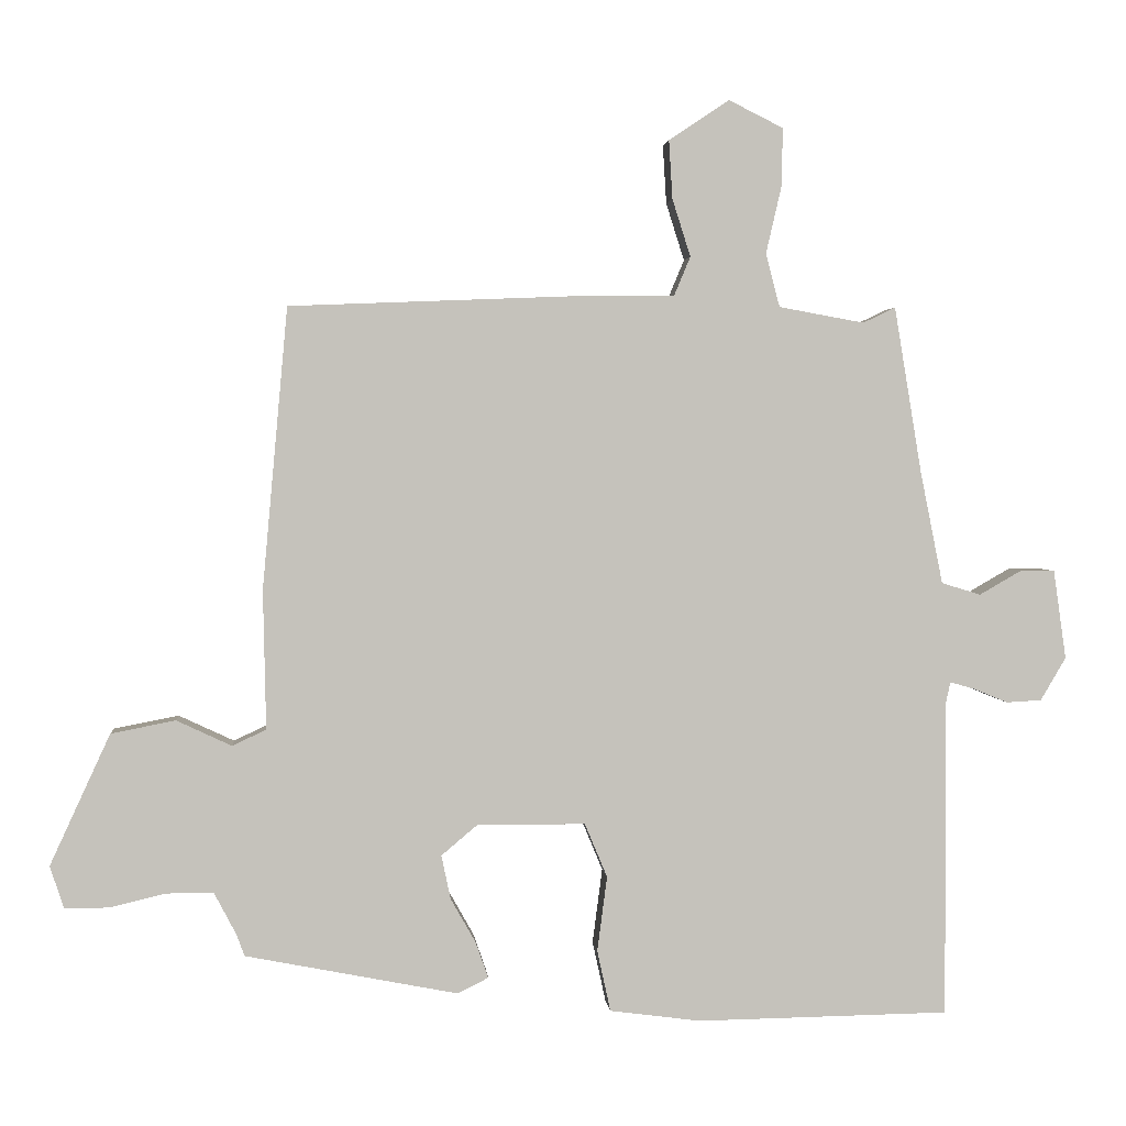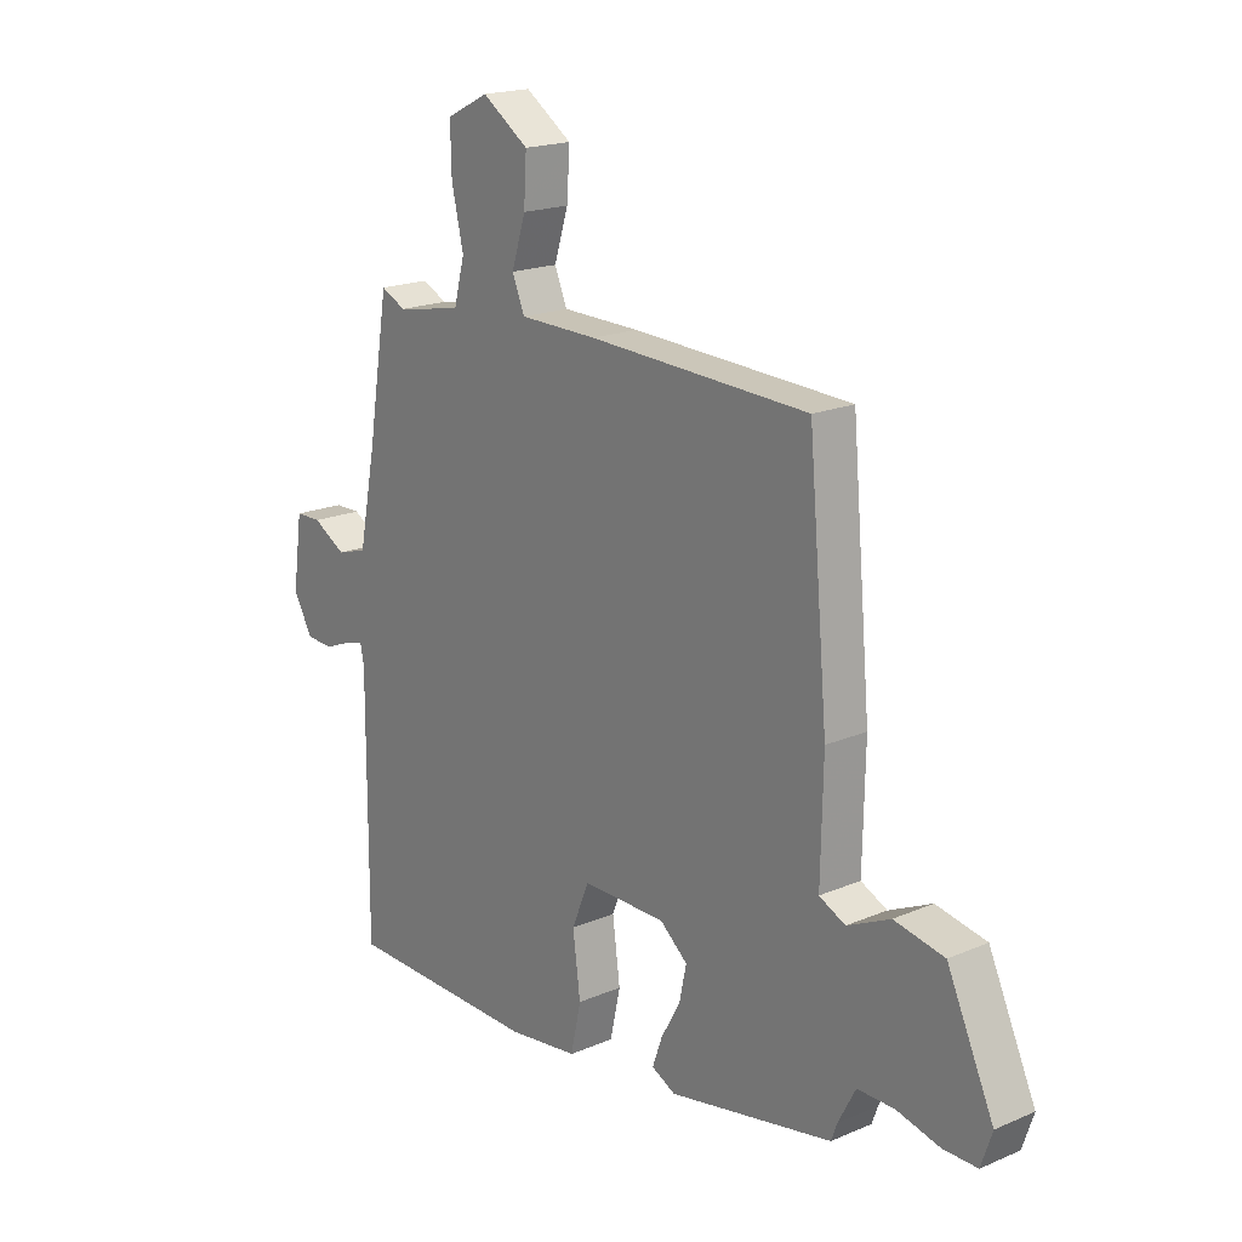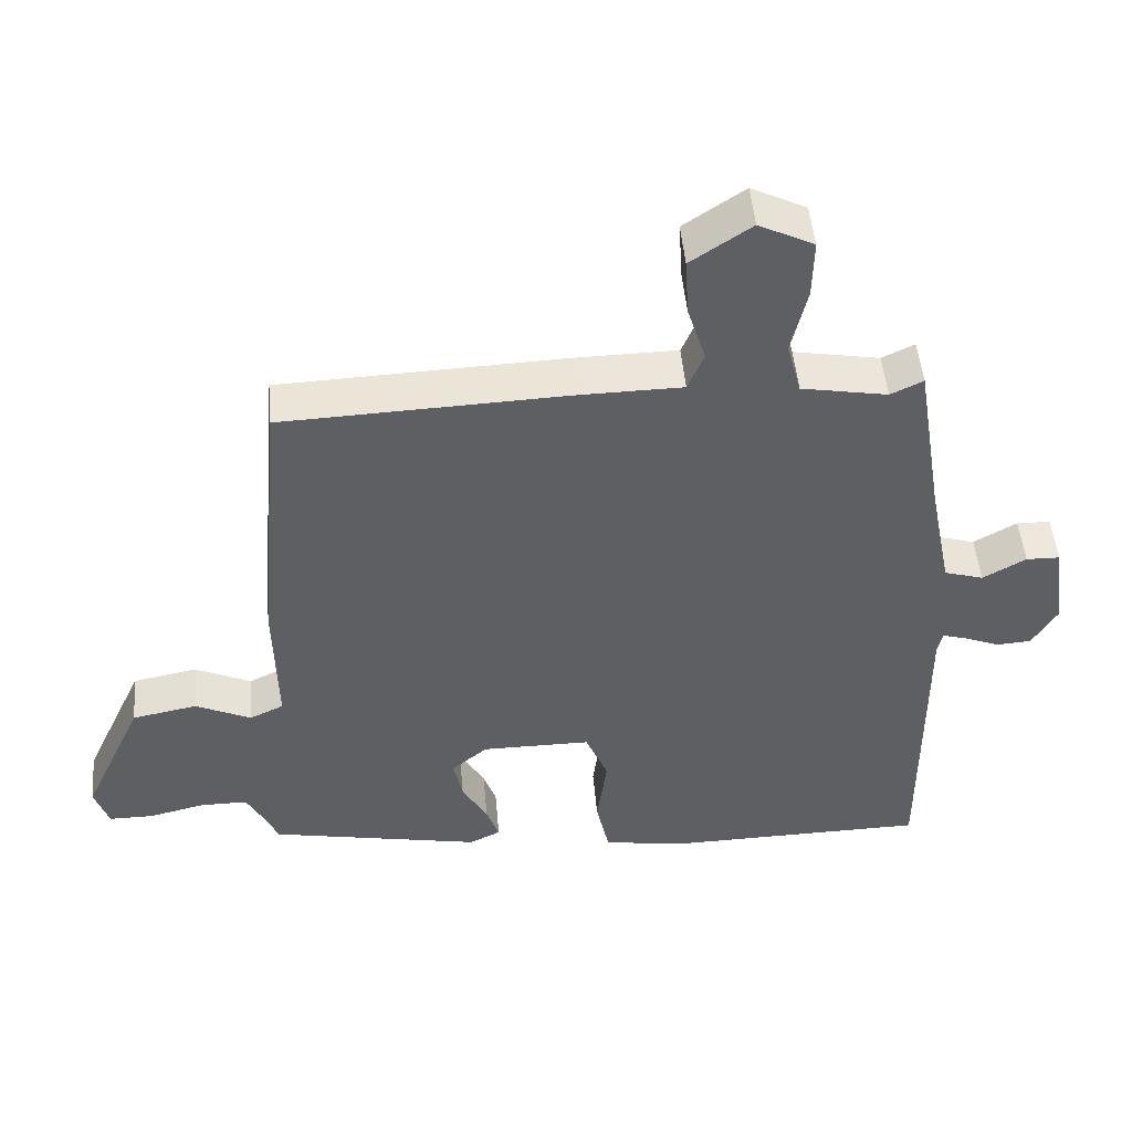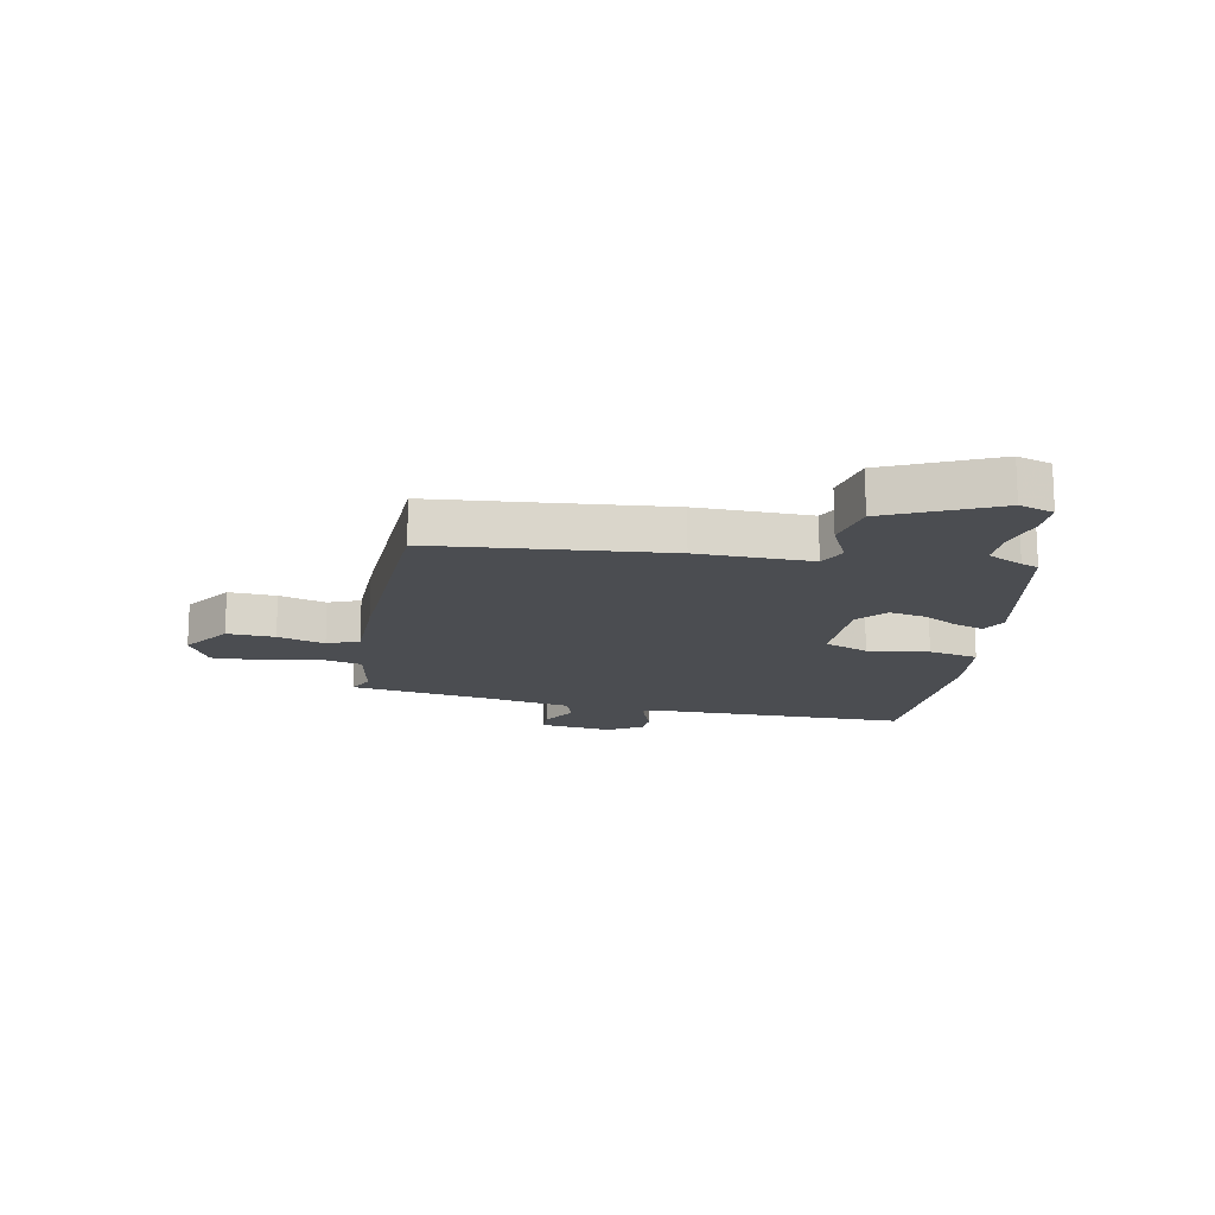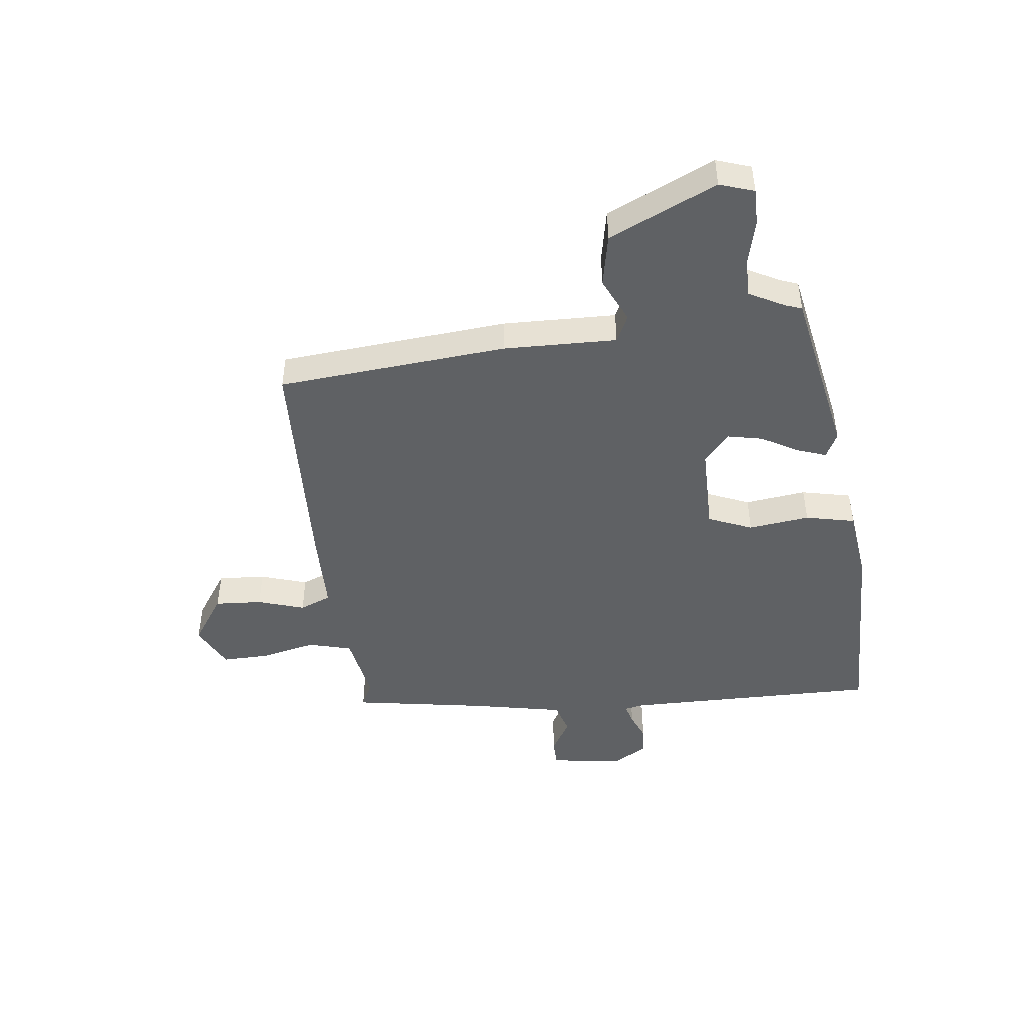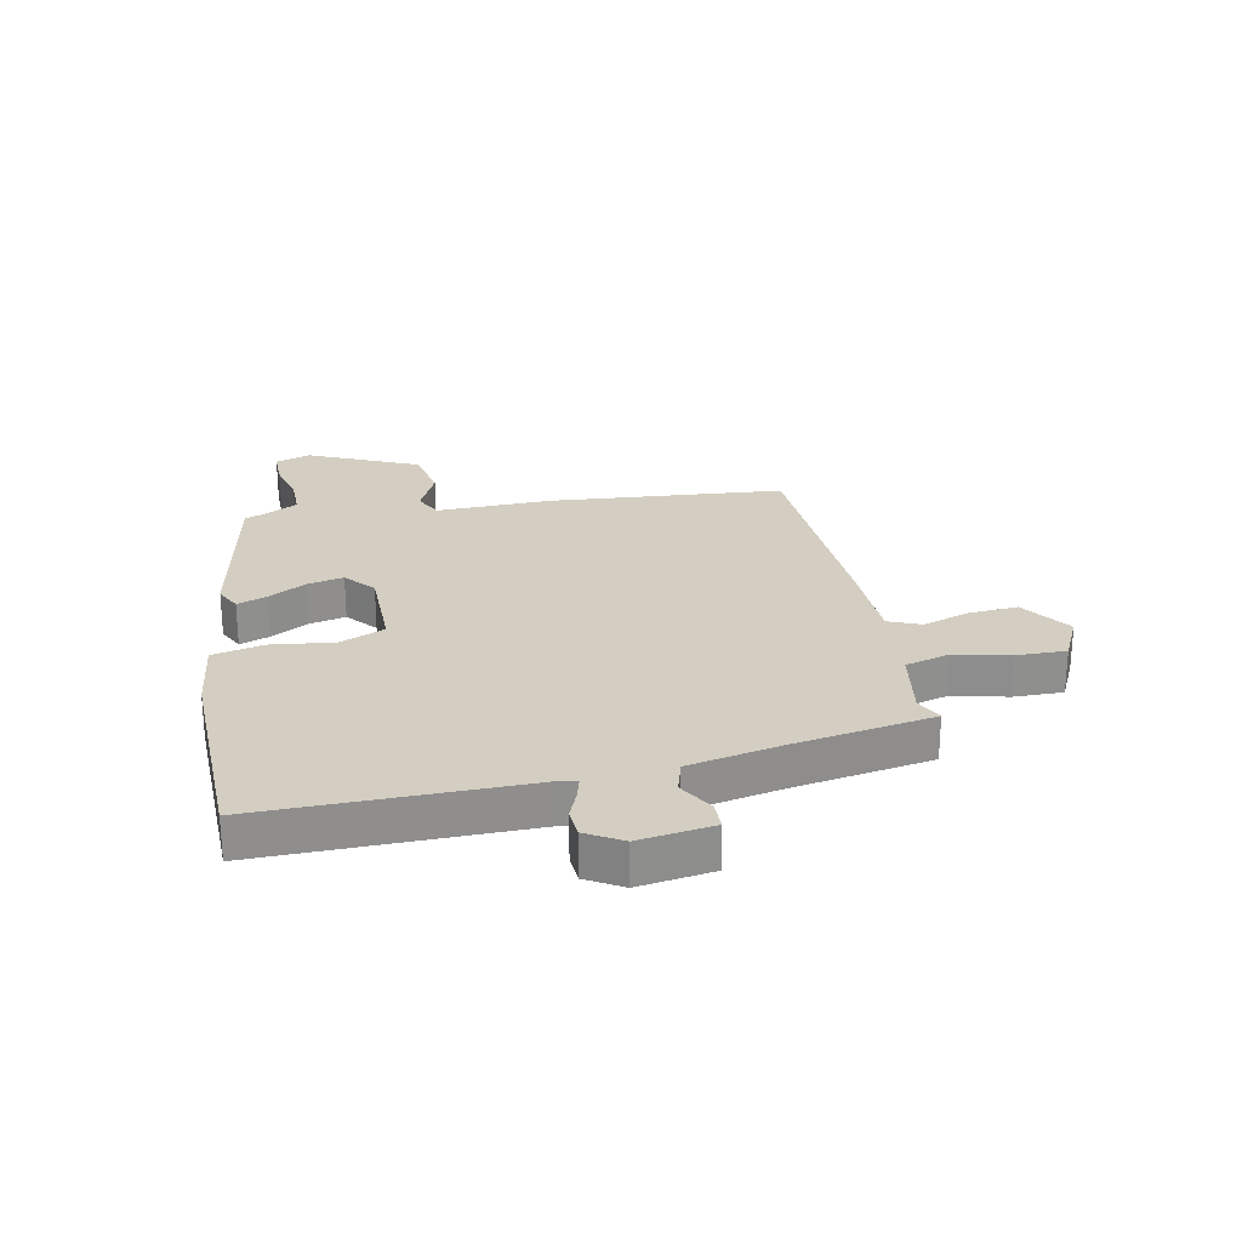
<metadata>
{"format":"obj","ext":"obj","renderer":"f3d","projection":"perspective","resolution":1024,"background":"white","views":[{"elev":2.3,"azim":175.1,"up":"+Z"},{"elev":18.8,"azim":50.9,"up":"+Z"},{"elev":48.9,"azim":175.0,"up":"+Z"},{"elev":-15.6,"azim":79.2,"up":"+Y"},{"elev":-46.1,"azim":96.7,"up":"+Y"},{"elev":25.2,"azim":-101.7,"up":"+Y"}]}
</metadata>
<code>
v 0.501 0.07 -0.444
v 0.198 0.07 -0.503
v 0.154 0.07 -0.481
v 0.172 0.07 -0.43
v 0.208 0.07 -0.366
v 0.221 0.07 -0.304
v 0.17 0.07 -0.261
v 0.015 0.07 -0.261
v -0.017 0.07 -0.338
v -0.003 0.07 -0.445
v -0.022 0.07 -0.532
v -0.152 0.07 -0.549
v -0.512 0.07 -0.543
v -0.51 0.07 -0.094
v -0.517 0.07 -0.061
v -0.552 0.07 -0.071
v -0.601 0.07 -0.091
v -0.651 0.07 -0.088
v -0.687 0.07 -0.027
v -0.669 0.07 0.1
v -0.621 0.07 0.101
v -0.56 0.07 0.066
v -0.504 0.07 0.083
v -0.472 0.07 0.243
v -0.433 0.07 0.48
v -0.387 0.07 0.458
v -0.265 0.07 0.48
v -0.245 0.07 0.556
v -0.267 0.07 0.651
v -0.269 0.07 0.735
v -0.191 0.07 0.774
v -0.105 0.07 0.716
v -0.11 0.07 0.633
v -0.136 0.07 0.551
v -0.113 0.07 0.496
v 0.031 0.07 0.494
v 0.437 0.07 0.478
v 0.473 0.07 0.077
v 0.469 0.07 -0.121
v 0.517 0.07 -0.144
v 0.596 0.07 -0.107
v 0.688 0.07 -0.125
v 0.774 0.07 -0.312
v 0.754 0.07 -0.372
v 0.691 0.07 -0.372
v 0.612 0.07 -0.353
v 0.544 0.07 -0.353
v 0.512 0.07 -0.414
v 0.501 0 -0.444
v 0.198 0 -0.503
v 0.154 0 -0.481
v 0.172 0 -0.43
v 0.208 0 -0.366
v 0.221 0 -0.304
v 0.17 0 -0.261
v 0.015 0 -0.261
v -0.017 0 -0.338
v -0.003 0 -0.445
v -0.022 0 -0.532
v -0.152 0 -0.549
v -0.512 0 -0.543
v -0.51 0 -0.094
v -0.517 0 -0.061
v -0.552 0 -0.071
v -0.601 0 -0.091
v -0.651 0 -0.088
v -0.687 0 -0.027
v -0.669 0 0.1
v -0.621 0 0.101
v -0.56 0 0.066
v -0.504 0 0.083
v -0.472 0 0.243
v -0.433 0 0.48
v -0.387 0 0.458
v -0.265 0 0.48
v -0.245 0 0.556
v -0.267 0 0.651
v -0.269 0 0.735
v -0.191 0 0.774
v -0.105 0 0.716
v -0.11 0 0.633
v -0.136 0 0.551
v -0.113 0 0.496
v 0.031 0 0.494
v 0.437 0 0.478
v 0.473 0 0.077
v 0.469 0 -0.121
v 0.517 0 -0.144
v 0.596 0 -0.107
v 0.688 0 -0.125
v 0.774 0 -0.312
v 0.754 0 -0.372
v 0.691 0 -0.372
v 0.612 0 -0.353
v 0.544 0 -0.353
v 0.512 0 -0.414
f 43 44 45 46
f 43 46 47
f 40 41 42 43
f 39 40 43 47
f 36 37 38 39
f 35 36 39 47
f 31 32 33 34
f 29 30 31 34
f 28 29 34 35
f 27 28 35 47
f 24 25 26
f 23 24 26 27
f 19 20 21 22
f 19 22 23
f 16 17 18 19
f 15 16 19 23
f 14 15 23 27
f 9 10 11 12
f 8 9 12 13
f 2 3 4 5
f 48 1 2 5
f 48 5 6
f 47 48 6 7
f 27 47 7
f 8 13 14 27
f 7 8 27
f 94 93 92 91
f 95 94 91
f 91 90 89 88
f 95 91 88 87
f 87 86 85 84
f 95 87 84 83
f 82 81 80 79
f 82 79 78 77
f 83 82 77 76
f 95 83 76 75
f 74 73 72
f 75 74 72 71
f 70 69 68 67
f 71 70 67
f 67 66 65 64
f 71 67 64 63
f 75 71 63 62
f 60 59 58 57
f 61 60 57 56
f 53 52 51 50
f 53 50 49 96
f 54 53 96
f 55 54 96 95
f 55 95 75
f 75 62 61 56
f 75 56 55
f 1 49 50 2
f 2 50 51 3
f 3 51 52 4
f 4 52 53 5
f 5 53 54 6
f 6 54 55 7
f 7 55 56 8
f 8 56 57 9
f 9 57 58 10
f 10 58 59 11
f 11 59 60 12
f 12 60 61 13
f 13 61 62 14
f 14 62 63 15
f 15 63 64 16
f 16 64 65 17
f 17 65 66 18
f 18 66 67 19
f 19 67 68 20
f 20 68 69 21
f 21 69 70 22
f 22 70 71 23
f 23 71 72 24
f 24 72 73 25
f 25 73 74 26
f 26 74 75 27
f 27 75 76 28
f 28 76 77 29
f 29 77 78 30
f 30 78 79 31
f 31 79 80 32
f 32 80 81 33
f 33 81 82 34
f 34 82 83 35
f 35 83 84 36
f 36 84 85 37
f 37 85 86 38
f 38 86 87 39
f 39 87 88 40
f 40 88 89 41
f 41 89 90 42
f 42 90 91 43
f 43 91 92 44
f 44 92 93 45
f 45 93 94 46
f 46 94 95 47
f 47 95 96 48
f 48 96 49 1

</code>
